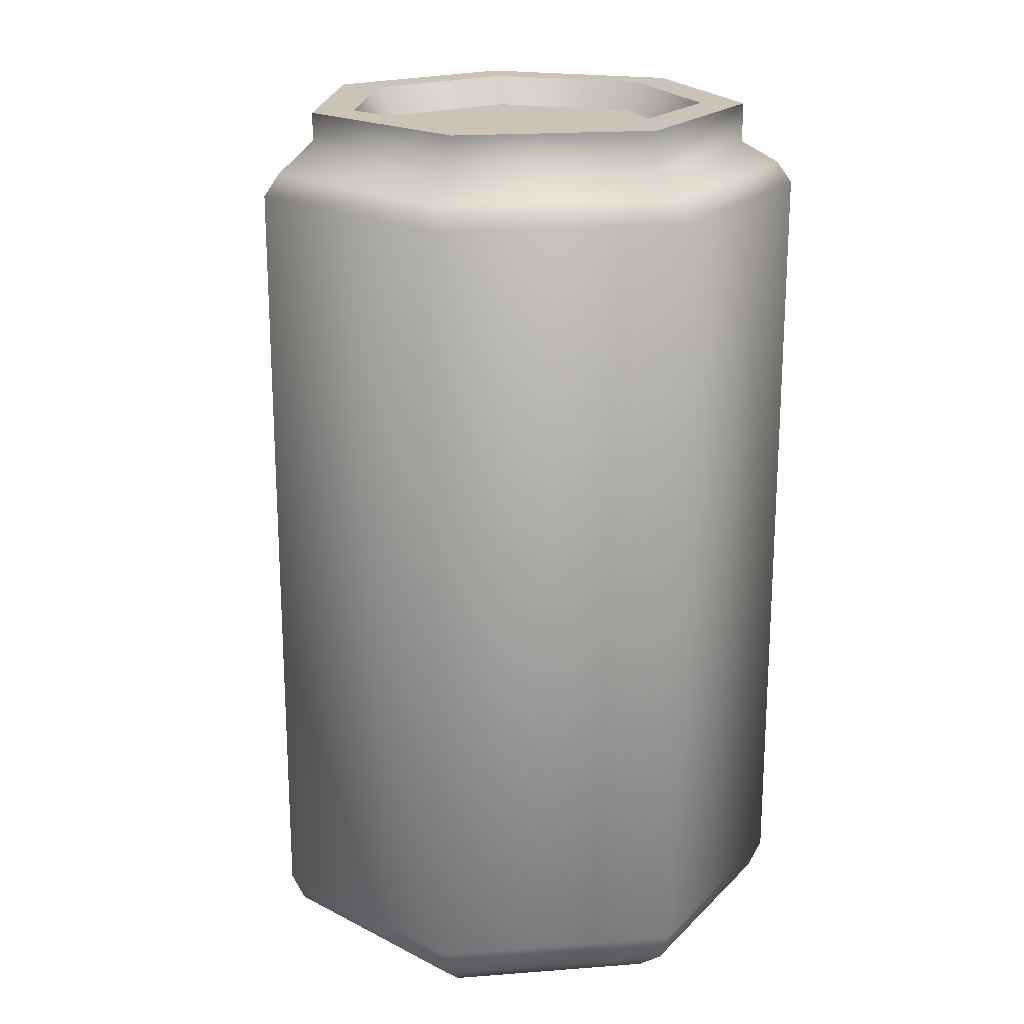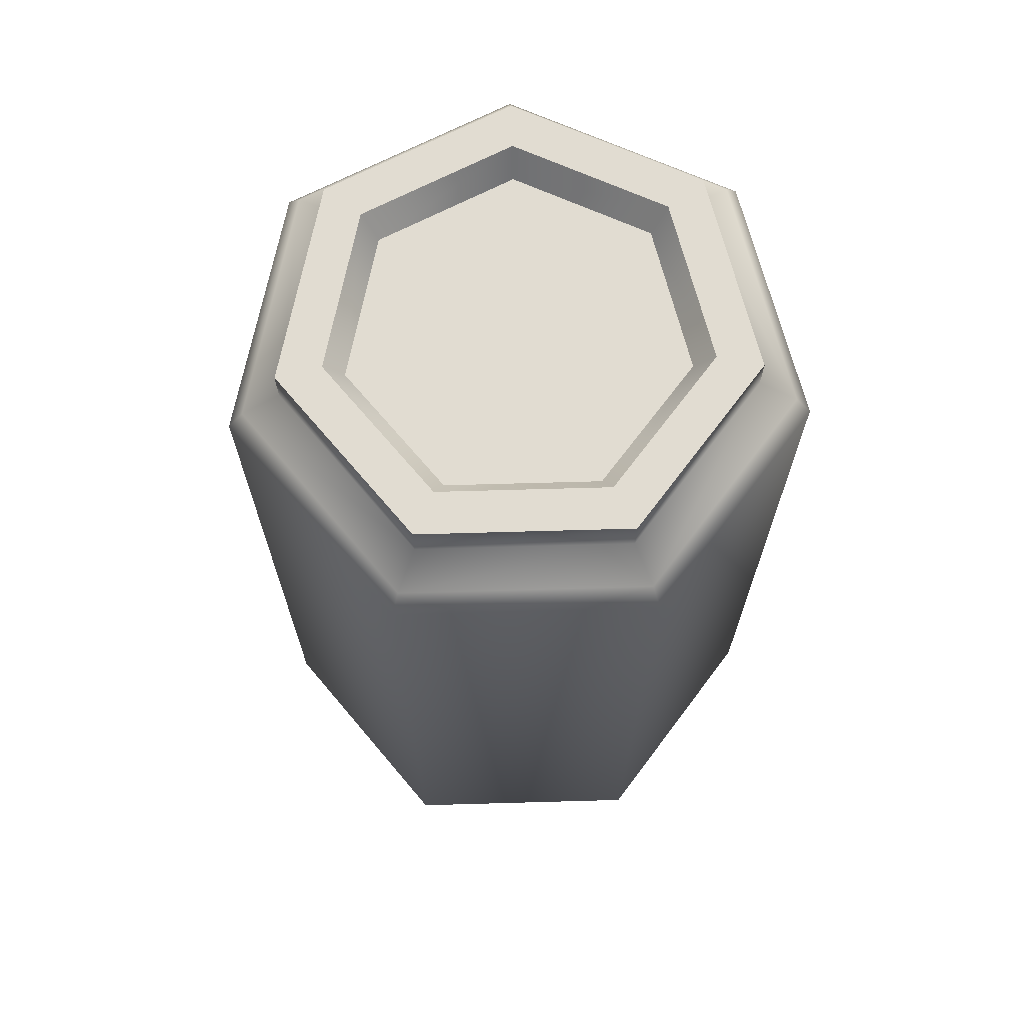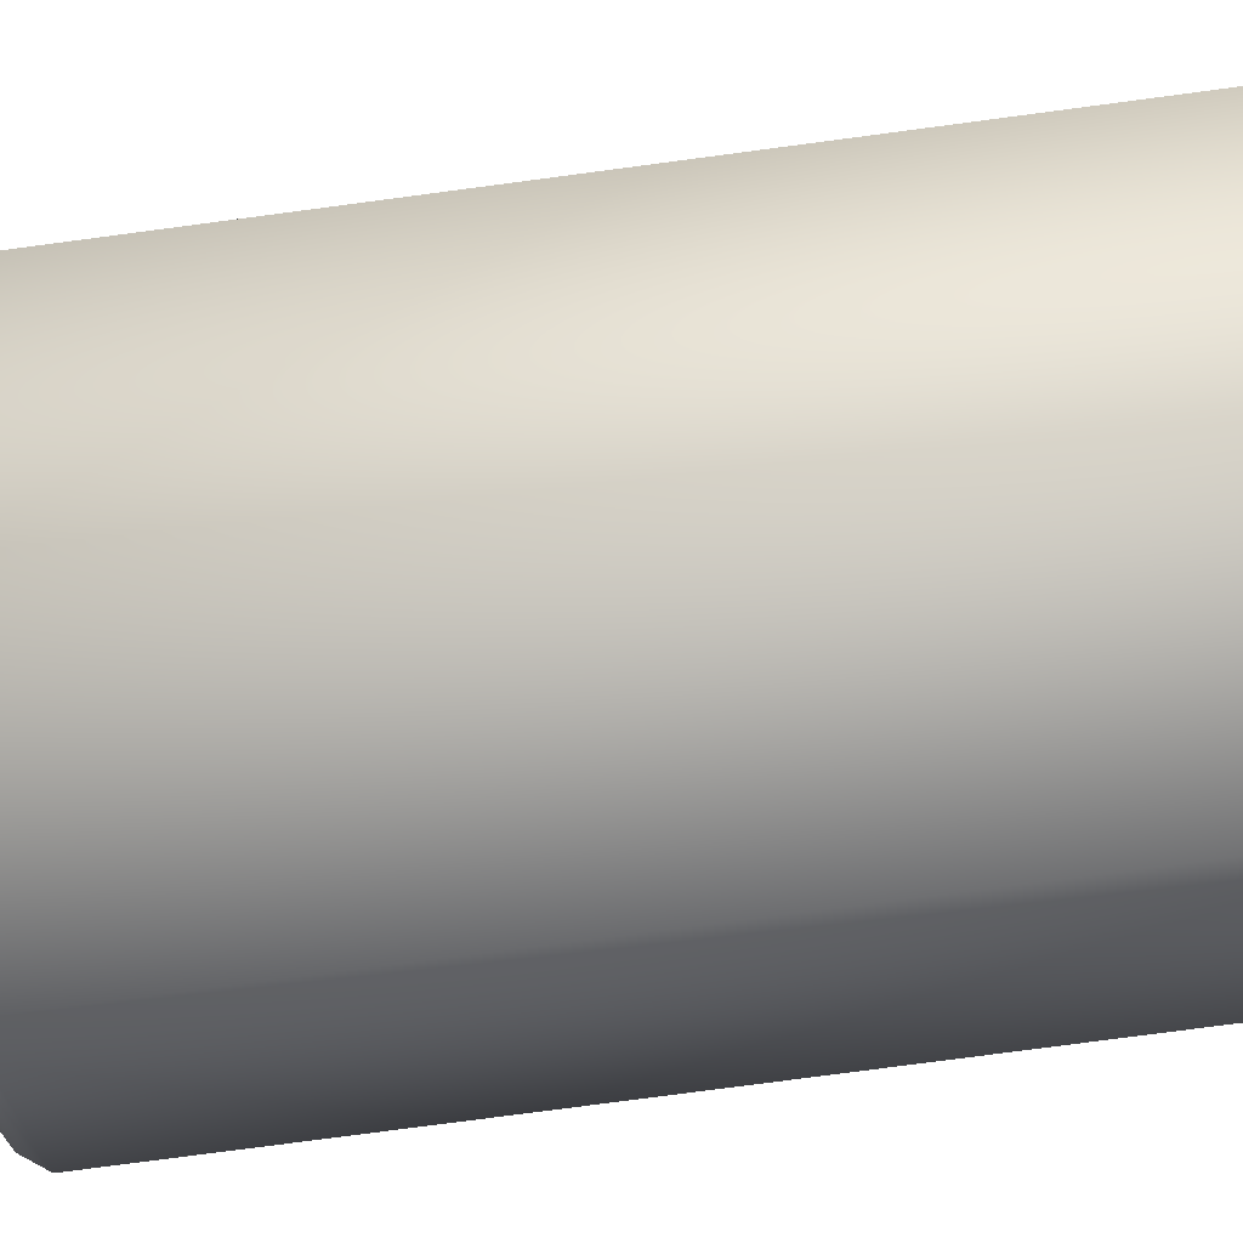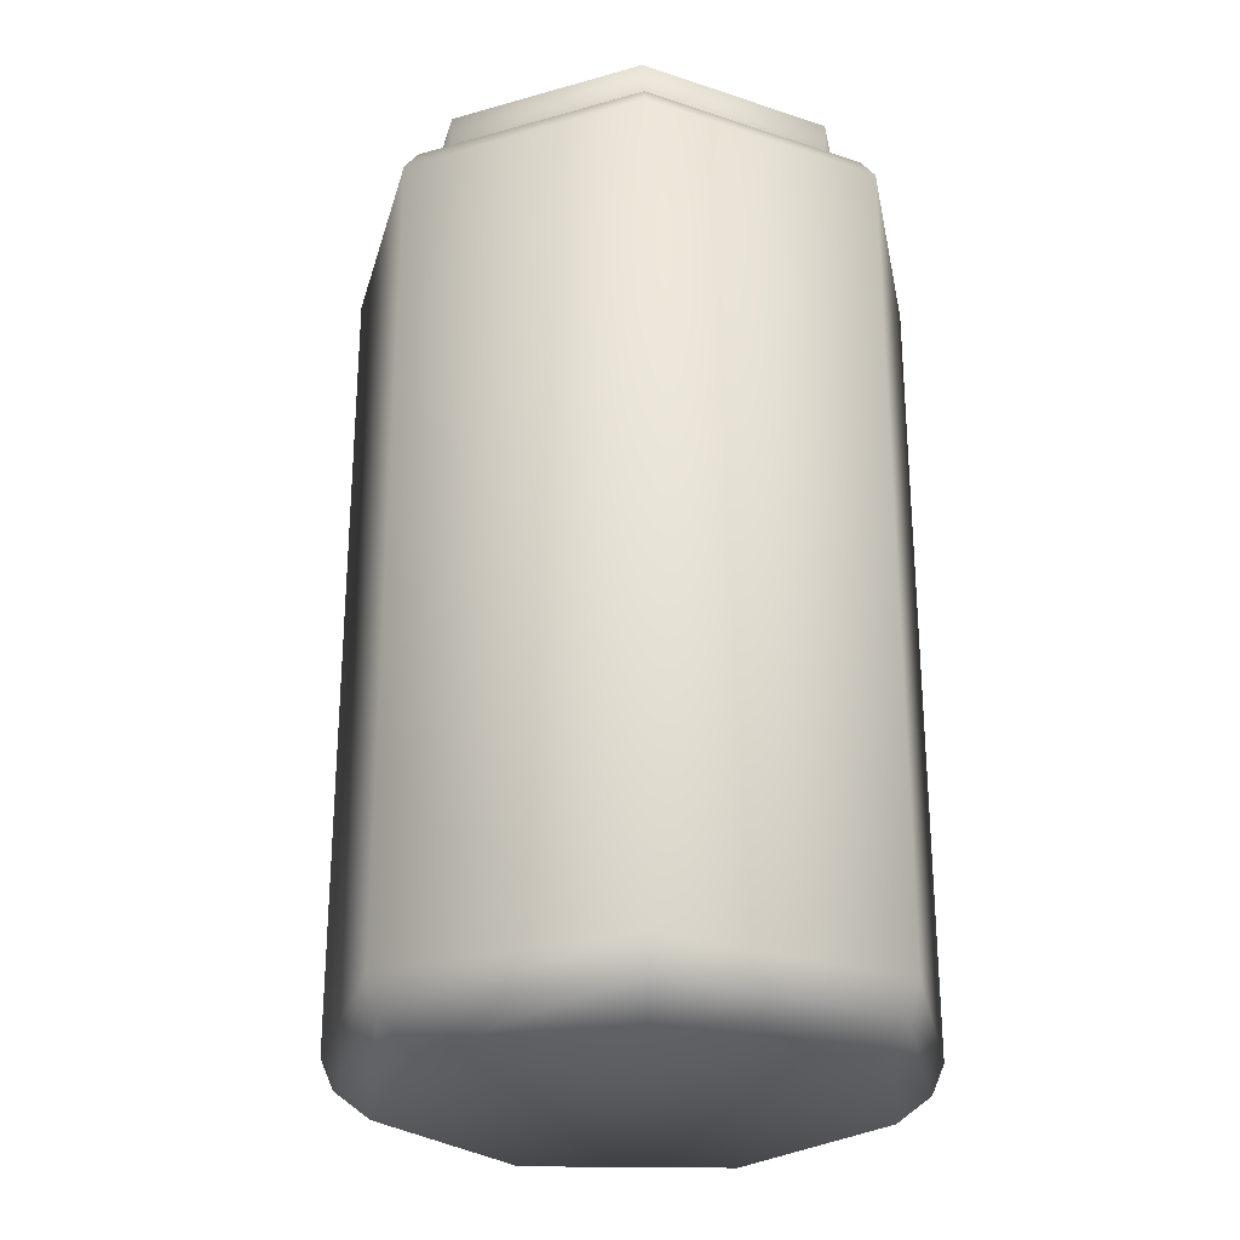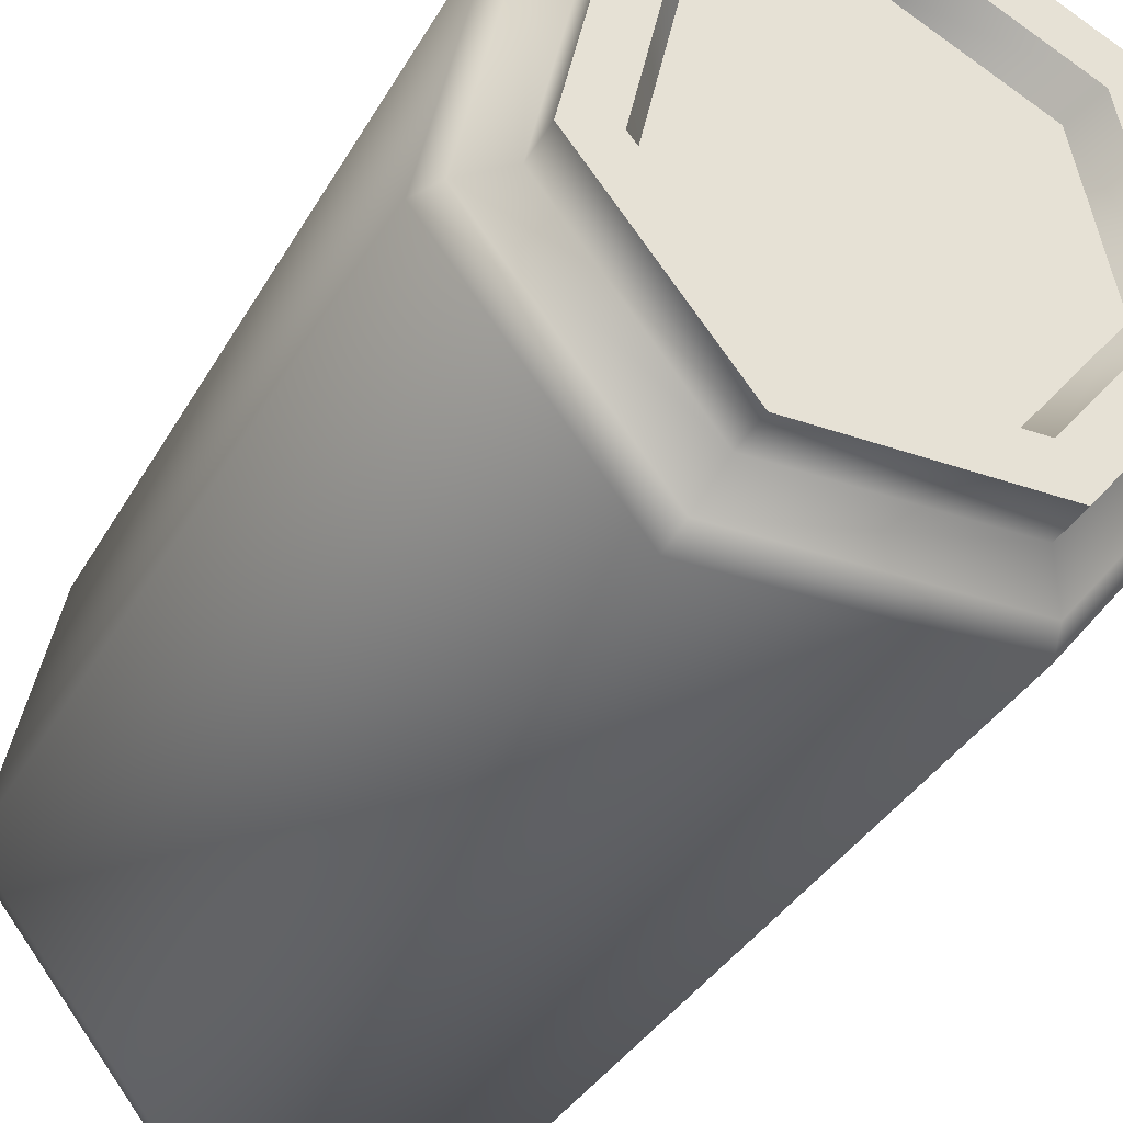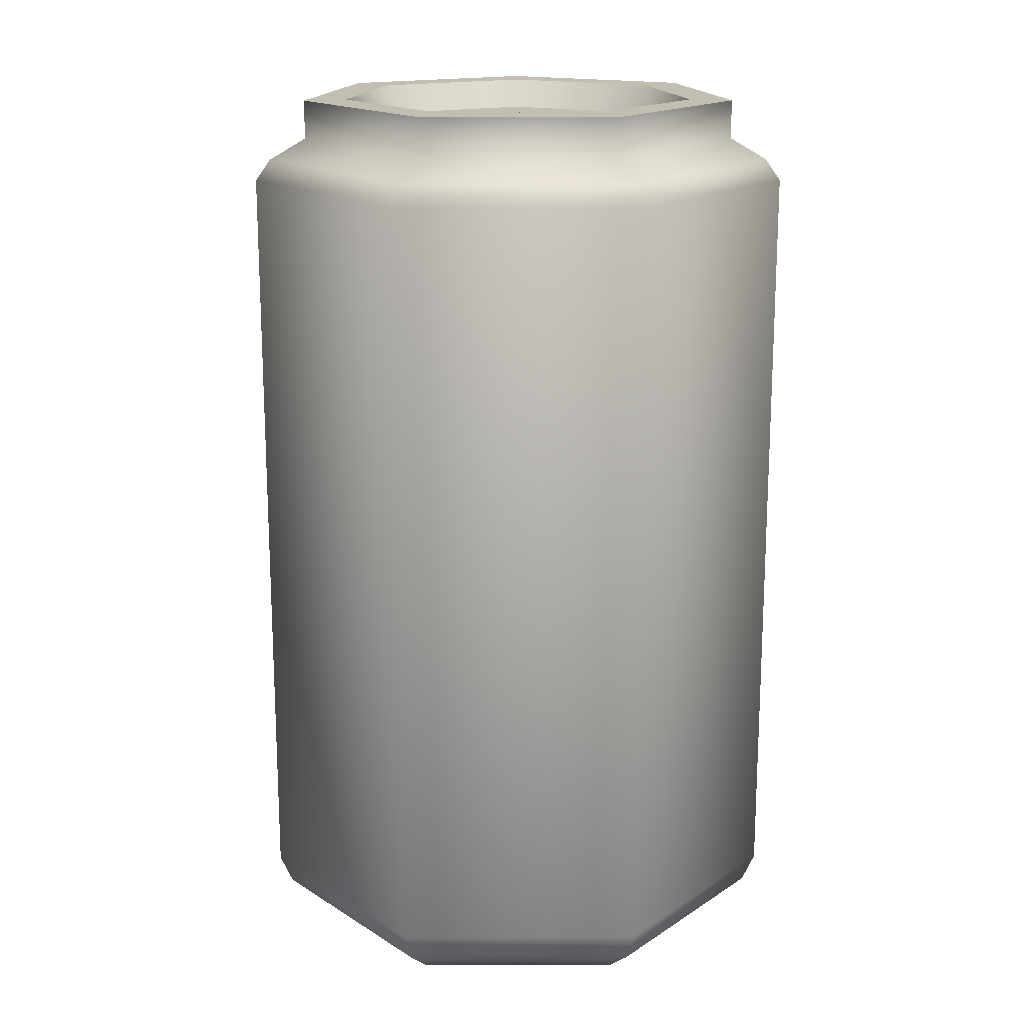
<metadata>
{"format":"obj","ext":"obj","renderer":"f3d","projection":"perspective","resolution":1024,"background":"white","views":[{"elev":19.9,"azim":-59.5,"up":"+Z"},{"elev":69.2,"azim":-155.9,"up":"+Z"},{"elev":-79.6,"azim":97.5,"up":"+Y"},{"elev":-26.3,"azim":-78.9,"up":"+Z"},{"elev":-34.5,"azim":-25.4,"up":"+Y"},{"elev":17.1,"azim":-154.7,"up":"+Z"}]}
</metadata>
<code>
g Cylinder
v -0 1 -1
v 0.7818 0.6235 1.778
v -0 1 1.778
v 0.7818 0.6235 -1
v 0.9749 -0.2225 1.778
v 0.9749 -0.2225 -1
v 0.9299 -0.2122 -1.107
v 0.7457 0.5947 -1.107
v 0.8087 -0.1846 -1.204
v 0.6485 0.5172 -1.204
v 0.9749 -0.2225 -1
v 0.4339 -0.901 1.778
v 0.9749 -0.2225 1.778
v 0.4339 -0.901 -1
v -0.4339 -0.901 1.778
v -0.4339 -0.901 -1
v -0.4138 -0.8593 -1.107
v 0.4138 -0.8593 -1.107
v -0.3599 -0.7473 -1.204
v 0.3599 -0.7473 -1.204
v -0.4339 -0.901 -1
v -0.9749 -0.2225 1.778
v -0.4339 -0.901 1.778
v -0.9749 -0.2225 -1
v -0.7818 0.6235 1.778
v -0.7818 0.6235 -1
v -0 1 1.778
v -0 1 -1
v -0.7457 0.5947 -1.107
v -0.9299 -0.2122 -1.107
v -0.6485 0.5172 -1.204
v -0.8087 -0.1846 -1.204
v -0.3526 -0.7321 1.928
v -0.3526 -0.7321 2.066
v 0.3526 -0.7321 2.066
v 0.3526 -0.7321 1.928
v 0.7922 -0.1808 2.066
v 0.7922 -0.1808 1.928
v 0.7922 -0.1808 1.928
v 0.7922 -0.1808 2.066
v 0.6353 0.5066 2.066
v 0.6353 0.5066 1.928
v -4.846e-08 0.8126 2.066
v -4.846e-08 0.8126 1.928
v -4.846e-08 0.8126 1.928
v -4.846e-08 0.8126 2.066
v -0.6353 0.5066 2.066
v -0.6353 0.5066 1.928
v -0.7922 -0.1808 2.066
v -0.7922 -0.1808 1.928
v -0.3526 -0.7321 2.066
v -0.3526 -0.7321 1.928
v 0.6393 -0.1459 2.066
v 0.4589 0.3659 1.964
v 0.5126 0.4088 2.066
v 0.5722 -0.1306 1.964
v 0.2845 -0.5908 2.066
v 0.2547 -0.5288 1.964
v 0.4589 0.3659 1.964
v 0.5722 -0.1306 1.964
v 0.2547 -0.5288 1.964
v -1.012e-07 0.5869 1.964
v -0.2547 -0.5288 1.964
v -0.4589 0.3659 1.964
v -0.5722 -0.1306 1.964
v -8.513e-08 0.6557 2.066
v -0.4589 0.3659 1.964
v -0.5126 0.4088 2.066
v -1.012e-07 0.5869 1.964
v 0.5126 0.4088 2.066
v 0.4589 0.3659 1.964
v -0.6393 -0.1459 2.066
v -0.2547 -0.5288 1.964
v -0.2845 -0.5908 2.066
v -0.5722 -0.1306 1.964
v -0.5126 0.4088 2.066
v -0.4589 0.3659 1.964
v -0.2845 -0.5908 2.066
v -0.2547 -0.5288 1.964
v 0.2547 -0.5288 1.964
v 0.2845 -0.5908 2.066
v 0.9749 -0.2225 -1
v 0.4138 -0.8593 -1.107
v 0.4339 -0.901 -1
v 0.9299 -0.2122 -1.107
v 0.3599 -0.7473 -1.204
v 0.8087 -0.1846 -1.204
v 0.6485 0.5172 -1.204
v -3.696e-08 0.8295 -1.204
v -0.3599 -0.7473 -1.204
v -9.096e-09 0.9538 -1.107
v 0.7457 0.5947 -1.107
v -0 1 -1
v 0.7818 0.6235 -1
v -0.7818 0.6235 -1
v -0.7457 0.5947 -1.107
v -0.6485 0.5172 -1.204
v -0.8087 -0.1846 -1.204
v -0.4138 -0.8593 -1.107
v -0.9299 -0.2122 -1.107
v -0.4339 -0.901 -1
v -0.9749 -0.2225 -1
v -0 1 1.778
v -0.74 0.5901 1.853
v -0.7818 0.6235 1.778
v -1.473e-08 0.9465 1.853
v 0.7818 0.6235 1.778
v -0.9227 -0.2106 1.853
v -0.9749 -0.2225 1.778
v 0.74 0.5901 1.853
v 0.9749 -0.2225 1.778
v -0.4107 -0.8527 1.853
v -0.4339 -0.901 1.778
v 0.9227 -0.2106 1.853
v 0.4339 -0.901 1.778
v 0.4107 -0.8527 1.853
v -0.7922 -0.1808 1.928
v -0.6353 0.5066 1.928
v -0.3526 -0.7321 1.928
v -4.846e-08 0.8126 1.928
v 0.3526 -0.7321 1.928
v 0.6353 0.5066 1.928
v 0.7922 -0.1808 1.928
v -0.6353 0.5066 2.066
v -0.5126 0.4088 2.066
v -0.6393 -0.1459 2.066
v -0.7922 -0.1808 2.066
v -4.846e-08 0.8126 2.066
v -0.2845 -0.5908 2.066
v -8.513e-08 0.6557 2.066
v -0.3526 -0.7321 2.066
v 0.6353 0.5066 2.066
v 0.2845 -0.5908 2.066
v 0.5126 0.4088 2.066
v 0.3526 -0.7321 2.066
v 0.7922 -0.1808 2.066
v 0.6393 -0.1459 2.066
g Cylinder_0
f 3 2 1
f 2 4 1
f 2 5 4
f 5 6 4
f 6 7 4
f 7 8 4
f 7 9 8
f 9 10 8
f 13 12 11
f 12 14 11
f 12 15 14
f 15 16 14
f 16 17 14
f 17 18 14
f 17 19 18
f 19 20 18
f 23 22 21
f 22 24 21
f 22 25 24
f 25 26 24
f 25 27 26
f 27 28 26
f 26 29 24
f 29 30 24
f 29 31 30
f 31 32 30
f 35 34 33
f 36 35 33
f 37 35 36
f 38 37 36
f 41 40 39
f 42 41 39
f 43 41 42
f 44 43 42
f 47 46 45
f 48 47 45
f 49 47 48
f 50 49 48
f 51 49 50
f 52 51 50
f 55 54 53
f 54 56 53
f 53 56 57
f 56 58 57
f 61 60 59
f 59 62 61
f 62 63 61
f 62 64 63
f 64 65 63
f 68 67 66
f 67 69 66
f 66 69 70
f 69 71 70
f 74 73 72
f 73 75 72
f 72 75 76
f 75 77 76
f 80 79 78
f 81 80 78
f 84 83 82
f 83 85 82
f 83 86 85
f 86 87 85
f 88 87 86
f 86 89 88
f 86 90 89
f 88 89 91
f 92 88 91
f 92 91 93
f 94 92 93
f 93 91 95
f 91 96 95
f 91 89 96
f 89 97 96
f 90 97 89
f 90 98 97
f 98 90 99
f 100 98 99
f 100 99 101
f 102 100 101
f 105 104 103
f 104 106 103
f 103 106 107
f 108 104 105
f 109 108 105
f 106 110 107
f 107 110 111
f 112 108 109
f 113 112 109
f 110 114 111
f 111 114 115
f 115 116 113
f 116 112 113
f 114 116 115
f 108 117 104
f 117 118 104
f 104 118 106
f 119 117 108
f 112 119 108
f 118 120 106
f 106 120 110
f 121 119 112
f 116 121 112
f 120 122 110
f 110 122 114
f 123 121 116
f 122 123 114
f 114 123 116
f 126 125 124
f 127 126 124
f 124 125 128
f 129 126 127
f 125 130 128
f 131 129 127
f 128 130 132
f 133 129 131
f 130 134 132
f 135 133 131
f 132 134 136
f 137 133 135
f 136 137 135
f 134 137 136

</code>
